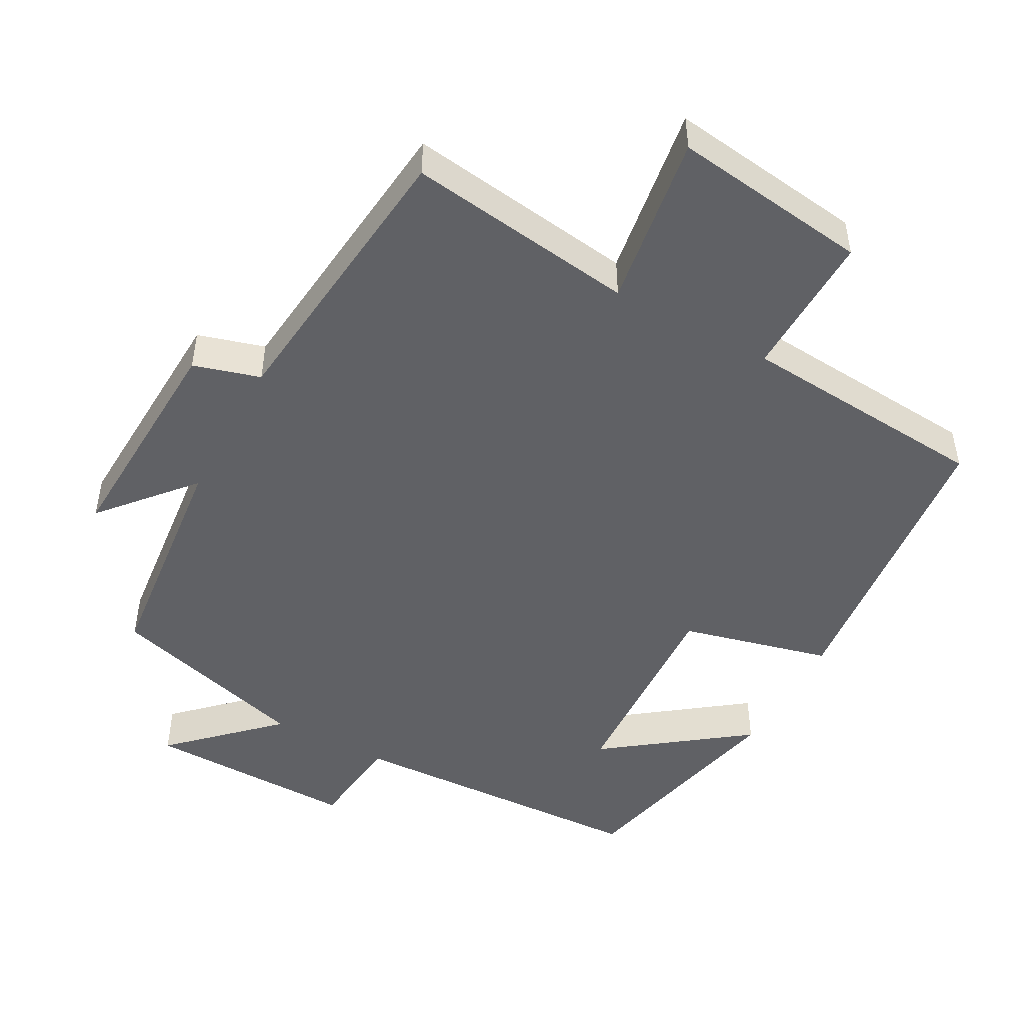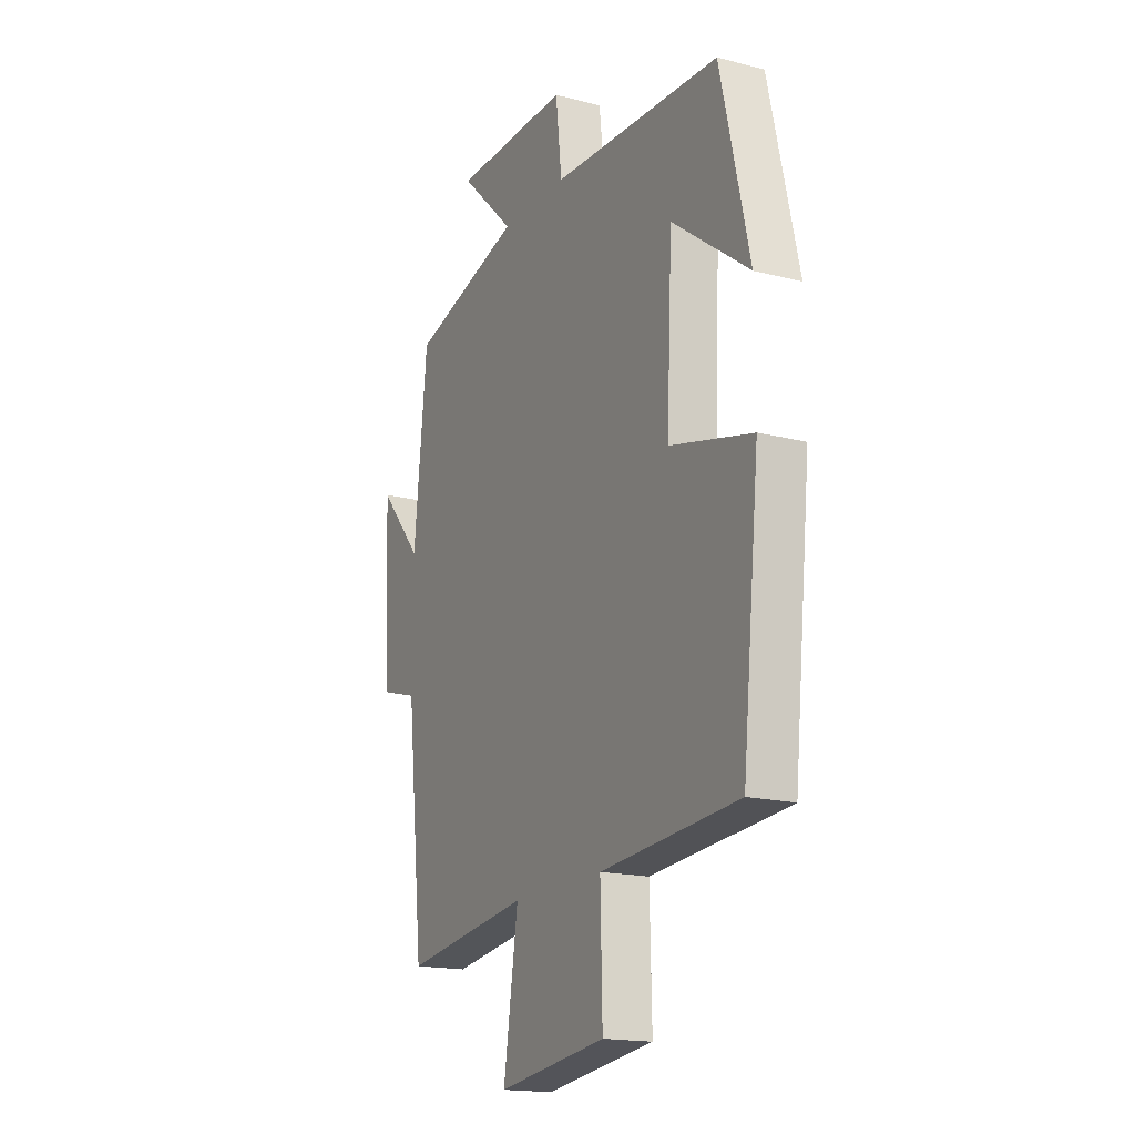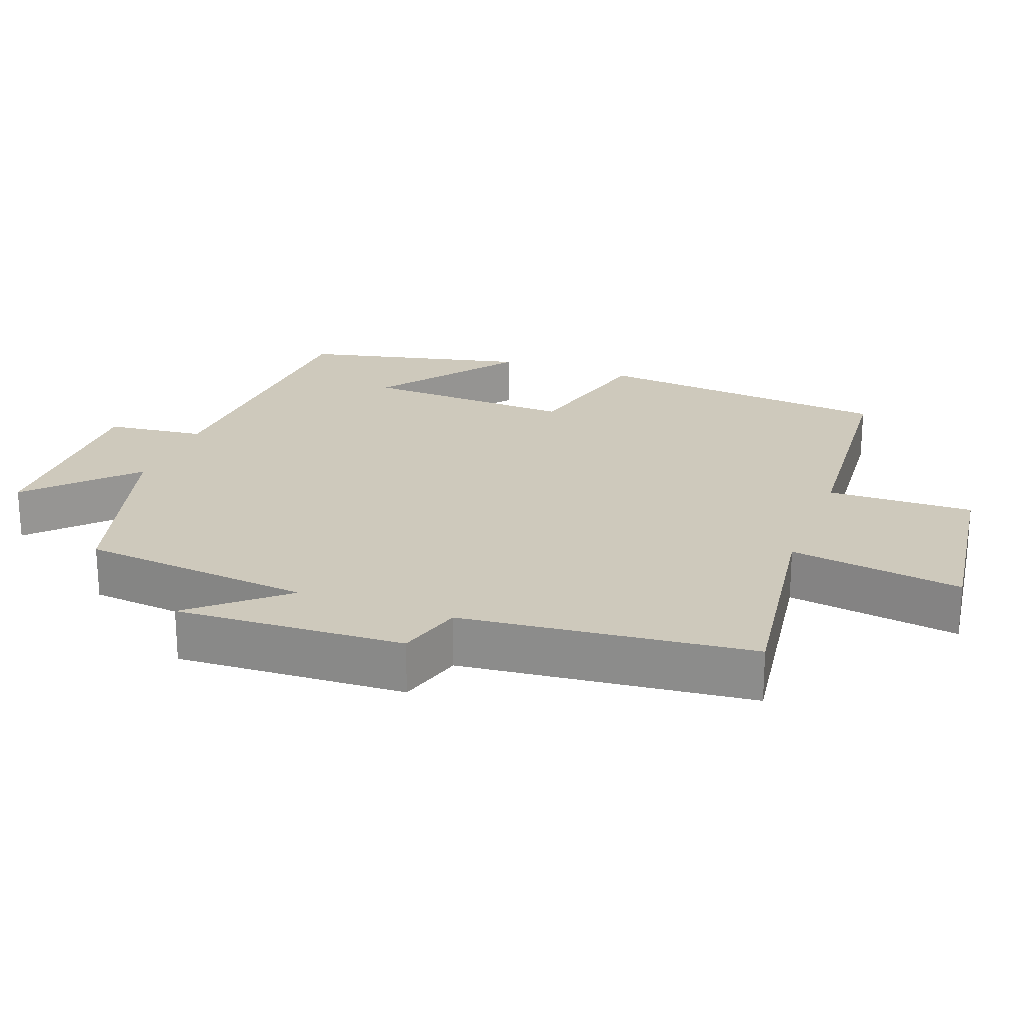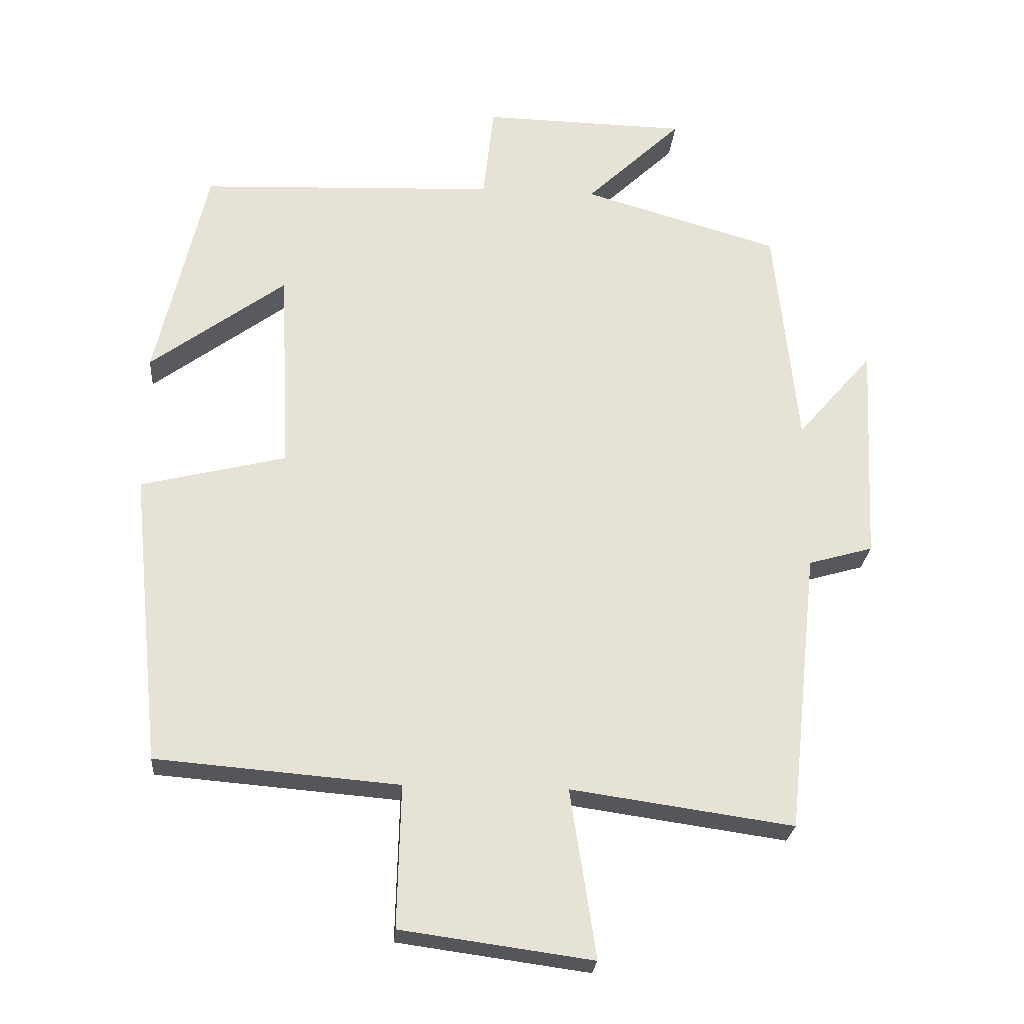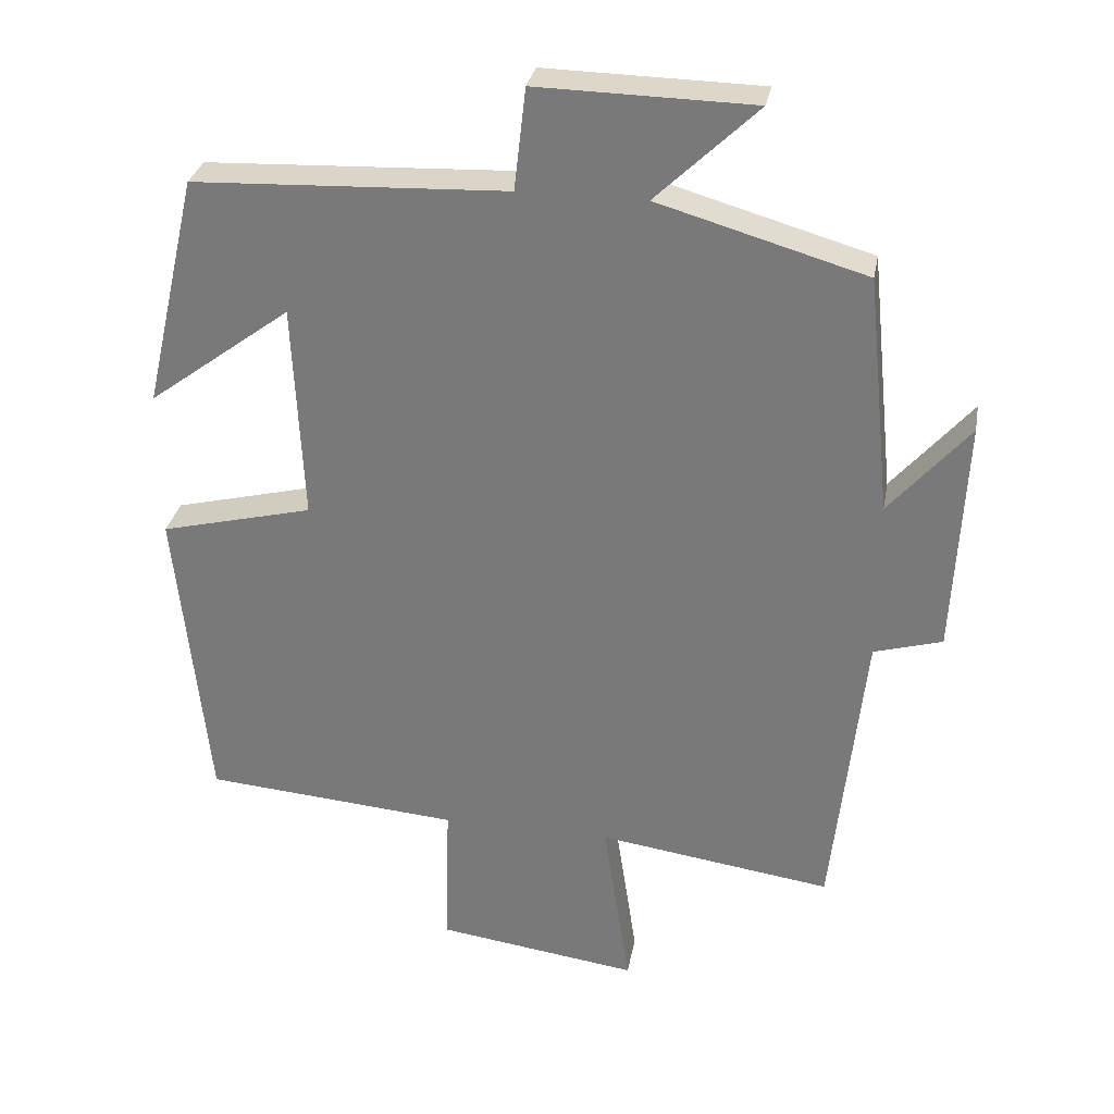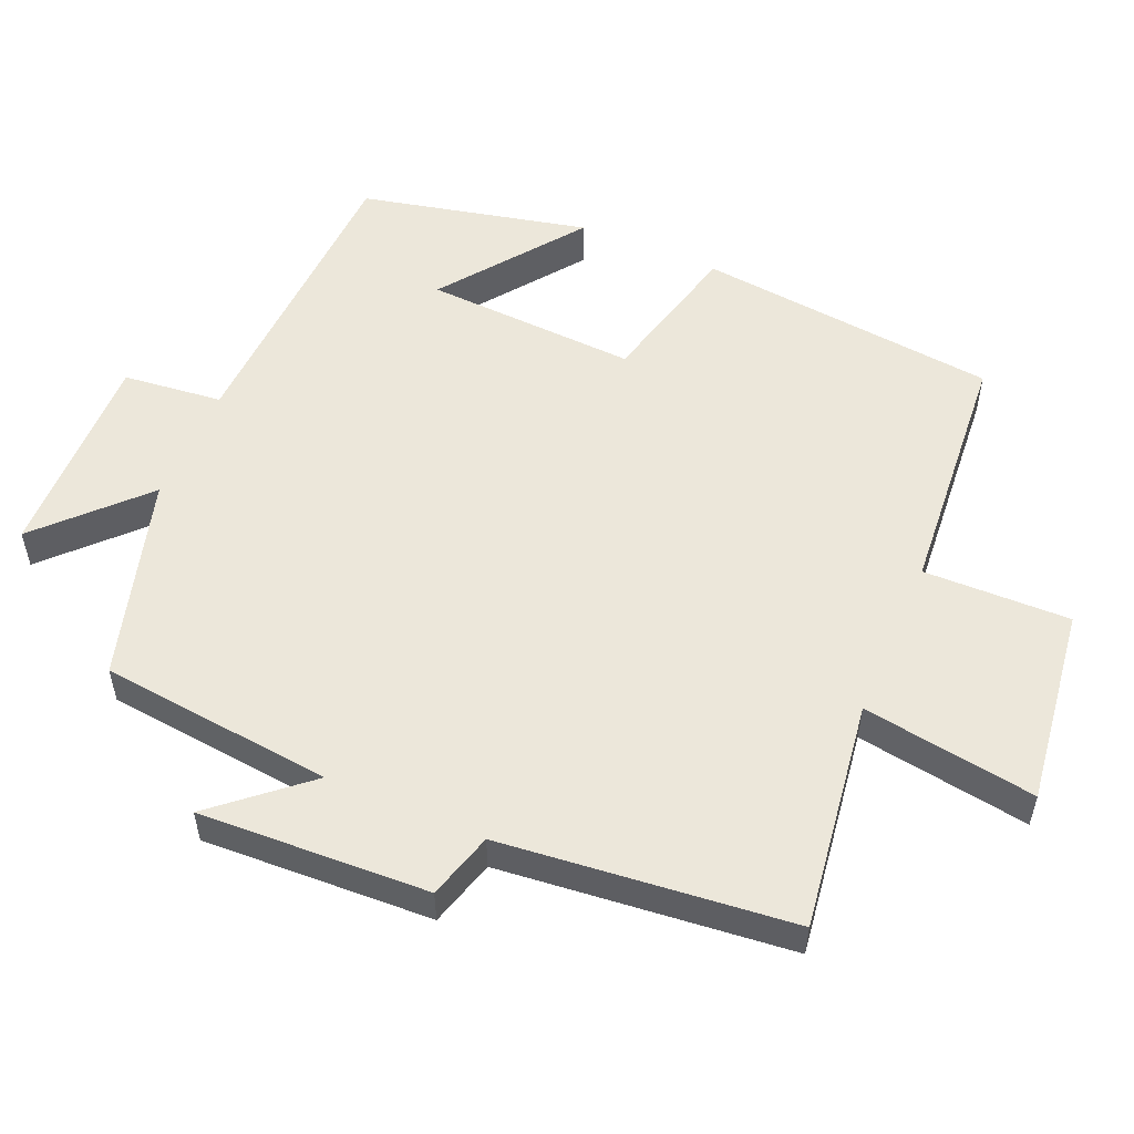
<metadata>
{"format":"obj","ext":"obj","renderer":"f3d","projection":"perspective","resolution":1024,"background":"white","views":[{"elev":-48.2,"azim":151.6,"up":"+Y"},{"elev":-17.2,"azim":-117.1,"up":"+Z"},{"elev":22.5,"azim":110.5,"up":"+Y"},{"elev":-25.2,"azim":-4.7,"up":"+Z"},{"elev":30.4,"azim":10.3,"up":"+Z"},{"elev":54.1,"azim":113.4,"up":"+Y"}]}
</metadata>
<code>
v 0.456 0.07 -0.546
v 0.133 0.07 -0.5
v 0.17 0.07 -0.745
v -0.108 0.07 -0.707
v -0.103 0.07 -0.5
v -0.456 0.07 -0.471
v -0.5 0.07 -0.045
v -0.289 0.07 0.007
v -0.303 0.07 0.307
v -0.5 0.07 0.161
v -0.426 0.07 0.482
v 0.006 0.07 0.5
v 0.022 0.07 0.64
v 0.32 0.07 0.634
v 0.18 0.07 0.5
v 0.466 0.07 0.417
v 0.5 0.07 0.088
v 0.61 0.07 0.215
v 0.594 0.07 -0.109
v 0.5 0.07 -0.136
v 0.456 0 -0.546
v 0.133 0 -0.5
v 0.17 0 -0.745
v -0.108 0 -0.707
v -0.103 0 -0.5
v -0.456 0 -0.471
v -0.5 0 -0.045
v -0.289 0 0.007
v -0.303 0 0.307
v -0.5 0 0.161
v -0.426 0 0.482
v 0.006 0 0.5
v 0.022 0 0.64
v 0.32 0 0.634
v 0.18 0 0.5
v 0.466 0 0.417
v 0.5 0 0.088
v 0.61 0 0.215
v 0.594 0 -0.109
v 0.5 0 -0.136
f 17 18 19 20
f 20 1 2
f 17 20 2
f 16 17 2
f 15 16 2
f 12 13 14 15
f 12 15 2
f 9 10 11
f 9 11 12
f 8 9 12 2
f 7 8 2
f 6 7 2
f 5 6 2
f 2 3 4 5
f 40 39 38 37
f 22 21 40
f 22 40 37
f 22 37 36
f 22 36 35
f 35 34 33 32
f 22 35 32
f 31 30 29
f 32 31 29
f 22 32 29 28
f 22 28 27
f 22 27 26
f 22 26 25
f 25 24 23 22
f 1 21 22 2
f 2 22 23 3
f 3 23 24 4
f 4 24 25 5
f 5 25 26 6
f 6 26 27 7
f 7 27 28 8
f 8 28 29 9
f 9 29 30 10
f 10 30 31 11
f 11 31 32 12
f 12 32 33 13
f 13 33 34 14
f 14 34 35 15
f 15 35 36 16
f 16 36 37 17
f 17 37 38 18
f 18 38 39 19
f 19 39 40 20
f 20 40 21 1

</code>
